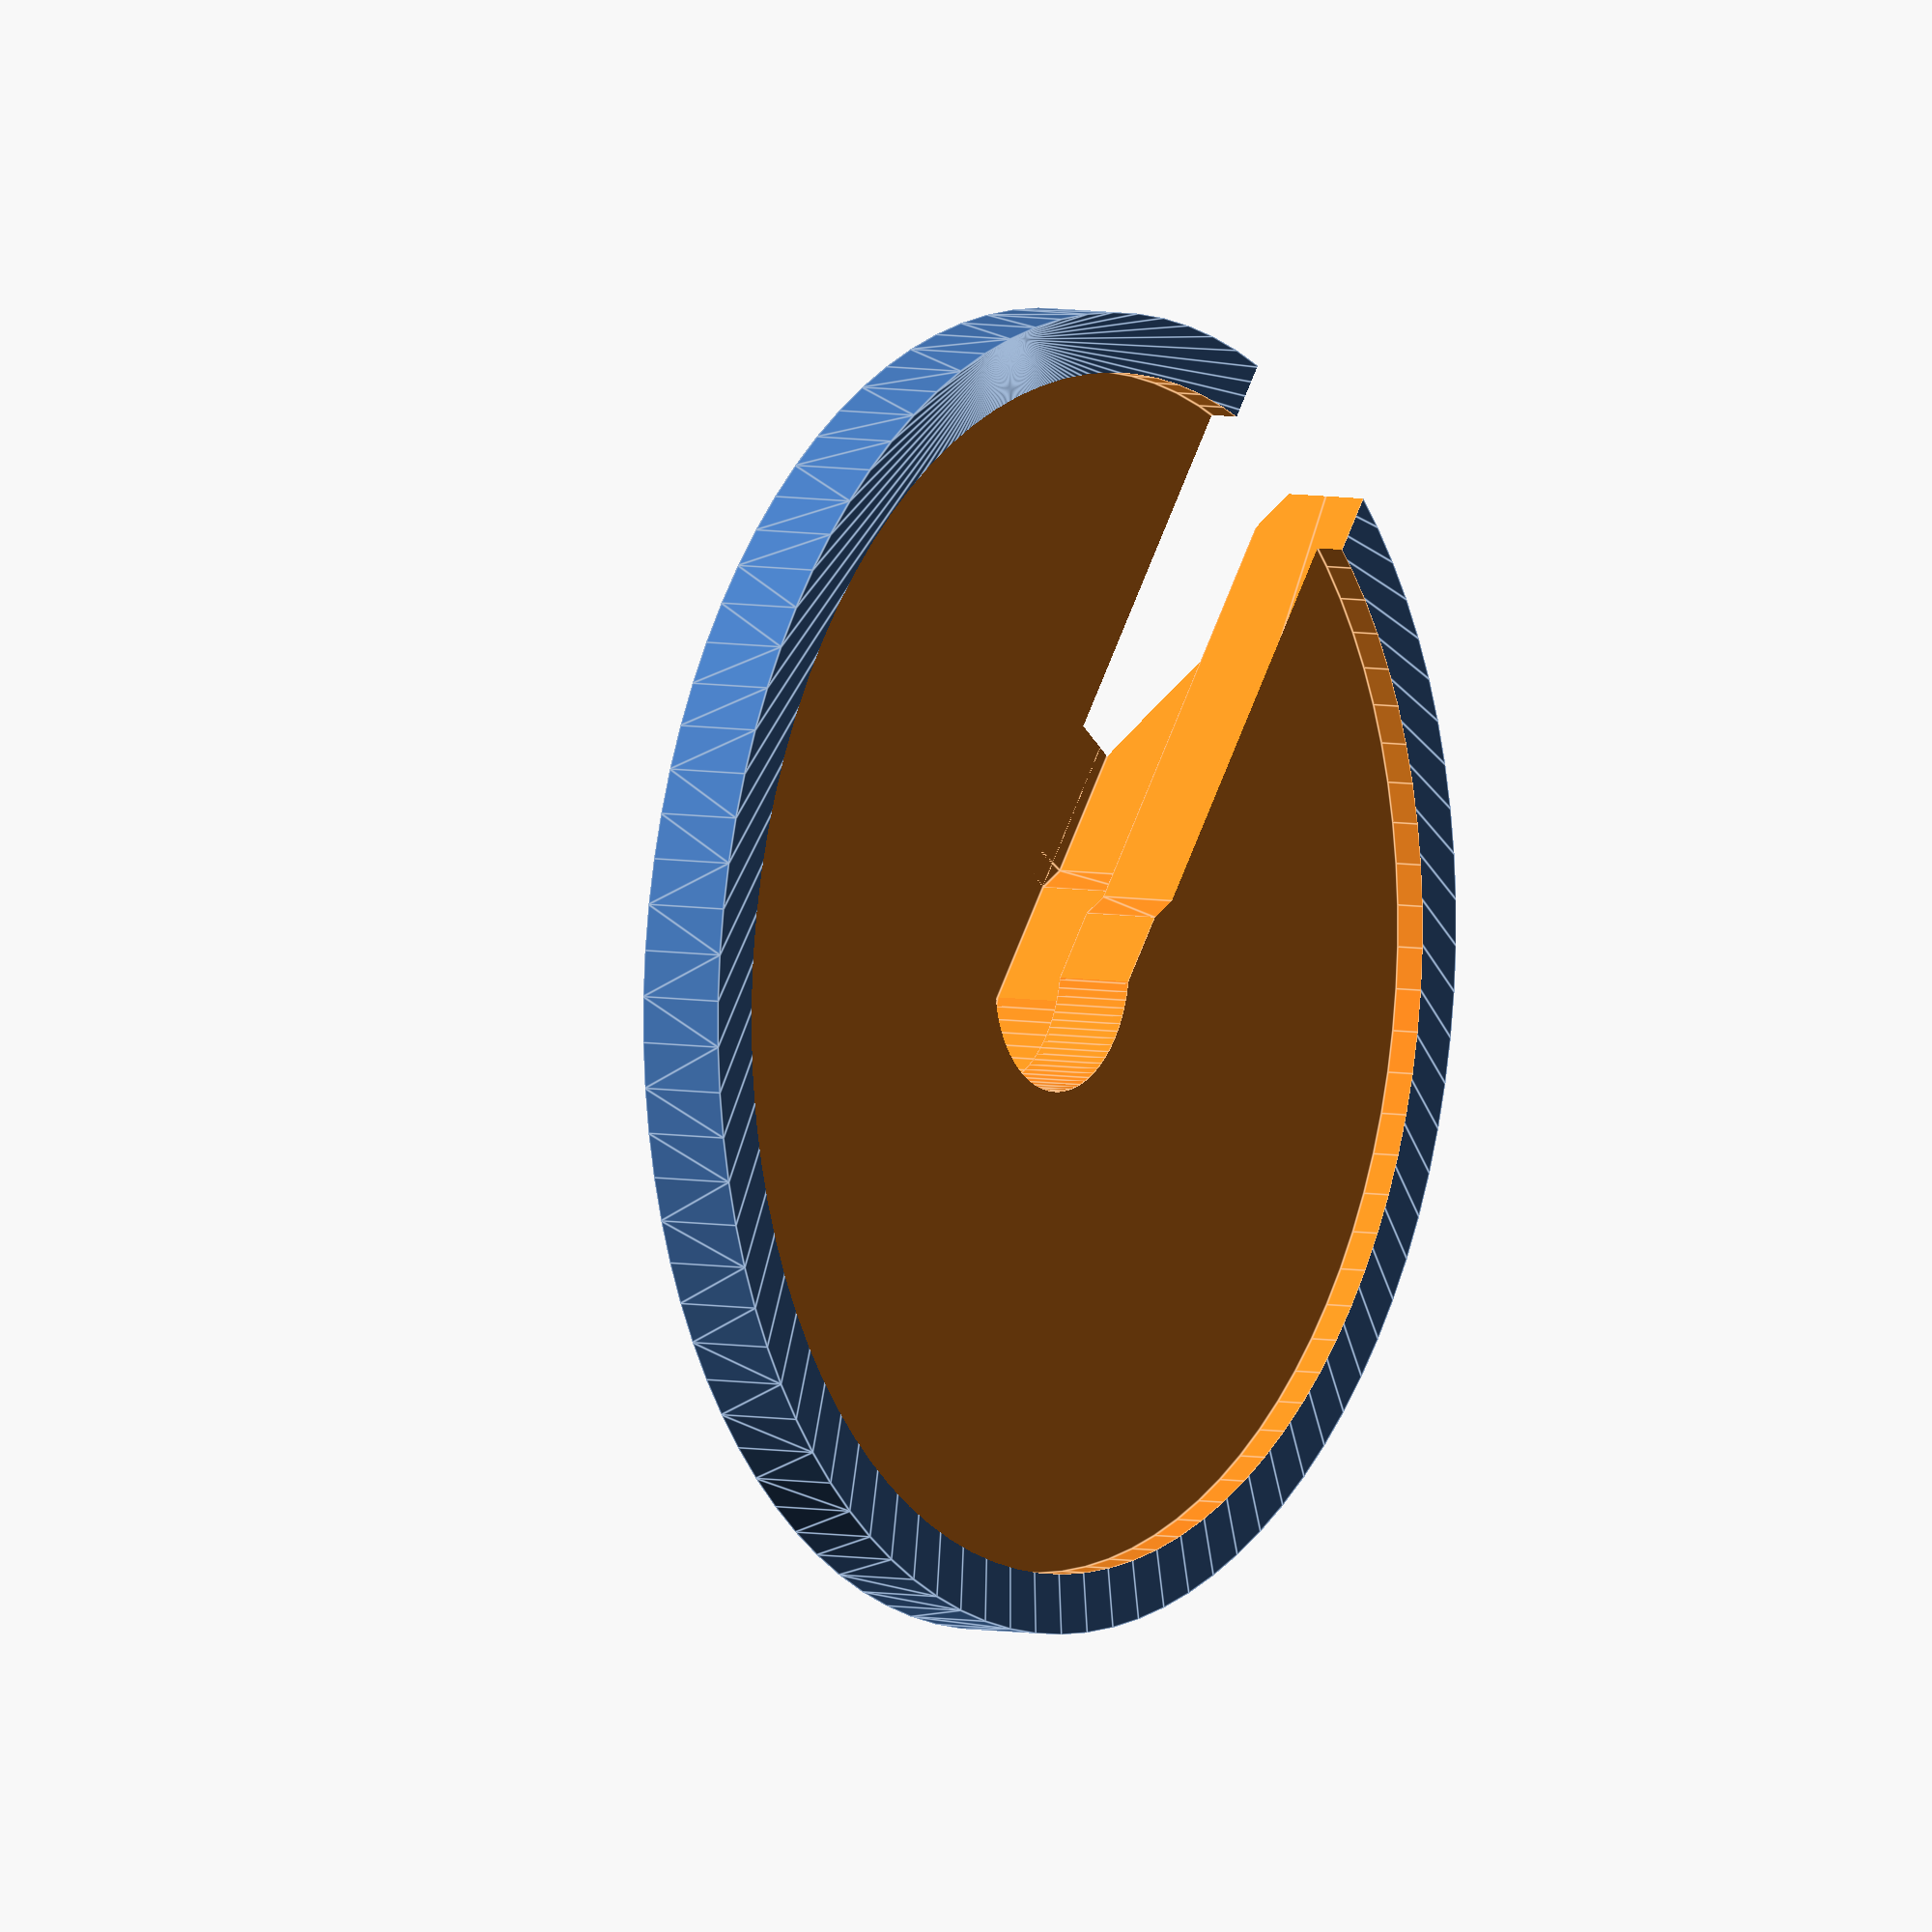
<openscad>
// general purpose parameters
eps = 0.01;
$fn = 90;
tol = 0.2;

////////////////////////////
// suction cup parameters //
////////////////////////////
// '-> sc_t - suction cup thickness
// '-> sc_d - suction cup diameter
// '-> sci_d - suction cup interface narrowed diameter
// '-> sci_t - suction cup interface narrowed thickness
// '-> sci_D - suction cup interface top part diameter
// '-> sci_T - suction cup interface top part thickness
// '-> sci_off - suction cup interace lock offset

// suction cup offset parameters
// '-> 20 mm suction cup
/*
sc_t = 1; // TODO measure
sc_d = 20;
sci_d = 3.6;
sci_t = 1.8;
sci_D = 7;
sci_T = 2+tol;
sci_off = 0.25;
*/

// '-> 30 mm suction cup parameters
/*
sc_t = 1; // TODO measure
sc_d = 30;
sci_d = 4.8;
sci_t = 2.5;
sci_D = 7.8;
sci_T = 1.8+tol;
sci_off = 0.25;
*/

// '-> 40 mm suction cup parameters
///*
sc_t = 1; // TODO measure
sc_d = 40;
sci_d = 8;
sci_t = 2.75;
sci_D = 12.7;
sci_T = 3.75+tol;
sci_off = 0.5;
//*/

// plate holder consits of two part connected by bolt and nut
// '-> upper part has interface to the plate
//     '-> consits of used bolt and nuts
//     '-> and thickness of the middle component
// '-> middle part connects and reinforce both interfaces
//     '-> affected by used suction cup
//     '-> TODO identify them, not needed now  
// '-> lower part has interface to the suction cup
//     '-> all parameters needed are asociated with the suction cup interface

// plate parameters
// wall thickness
wt = 2;

// plate wall angle
a = 60;
// plate wall thickness
p_t = 5;
// plate hight
// '-> also point where joint is
p_h = 50;

// plate interface length
pi_l = 5;
// plate interface depth
pi_d = 10;
// plate interface width
pi_w = 10;

// connector parameters
c_d = 10;

module suction_interface()
{
    _D = 2*wt + sci_D;
    _T = sc_t+sci_t+sci_T+wt;
    
    difference()
    {
        // main shell
        // '-> hull of lower cylinder and upper 
        hull()
        {
            // block to fit suction cup interface
            translate([-_D/2,-_D/2,0])
                cube([_D,_D,_T]);
            // cylinder TODO
            cylinder(d=sc_d+2*wt,h=sc_t+wt);
            
        }
        
        // cutting suction cup disc compartement
        translate([0,0,-eps])
            cylinder(d=sc_d,h=sc_t+eps);

        // moving suction cup interface up
        translate([0,0,sc_t])
        {
            // cutting lower suction cup compartement
            // '-> hole for interace
            translate([0,0,-eps])
                cylinder(d=sci_d, h=sci_t+2*eps);
            
            // '-> entry hole
            _x = sci_d-2*sci_off;
            _y = sc_d;
            translate([-_x/2,0,-eps])
                    cube([_x,_y,sci_t+2*eps]);
            
            // '-> slide in lock
            hull()
            {
                // wider part
                translate([-_x/2-sci_off,sci_d/2+3*sci_off,-sc_t-eps])
                    cube([_x+2*sci_off,_y,sci_t+2*eps+sc_t]);
                // more narrow part
                translate([-_x/2,sci_d/2+sci_off,-eps])
                    cube([_x,_y,sci_t+2*eps]);
            }
            
            // cutting upper suction cup compartement
            // '-> hole for interace
            translate([0,0,sci_t])
                cylinder(d=sci_D, h=sci_T);
            
            // '-> hole
            _X = sci_D - 2* sci_off;
            _Y = _y;
            translate([-_X/2,0,sci_t])
                cube([_X,_Y,sci_T]);
            
            // '-> slide in lock
            translate([0,0,sci_t])
            hull()
            {
                // wider part
                translate([-_X/2-sci_off,sci_D/2+3*sci_off,0])
                    cube([_X+2*sci_off,_y,sci_T]);
                // more narrow part
                translate([-_X/2,sci_D/2+sci_off,0])
                    cube([_X,_y,sci_T]);
            }
        }
    }        
}

suction_interface();


module connector(_a=60,_l=p_h)
{
    difference()
    {
        _h = _l - sc_h - sc_H - wt;
        _D = sc_D + 2*wt;
        union()
        {
            // main connector body
            translate([0,(c_d-_D)/2,0])
            {
                cylinder(d=c_d, h=_h);
                translate([-c_d/2,-c_d/2,0])
                    cube([c_d,c_d/2,_h]);
            }
            
            // connecting to the suction cup intergace
            hull()
            {
                // shape of the connector
                translate([0,(c_d-_D)/2,_D-c_d])
                union()
                {
                    cylinder(d=c_d,h=eps);
                    translate([-c_d/2,-c_d/2,0])
                        cube([c_d,c_d/2,eps]);
                }
                // shape of the suction interface
                translate([-_D/2,-_D/2,-eps])
                    cube([_D,_D,eps]);
                
            }
            
            
            
            // plate interface
            _x = pi_w;
            _y = pi_d+wt;
            _z = p_t+3*wt;
            hull()
            {
                // plate-connector interface
                translate([-_x/2,0,_h])
                    rotate([-_a,0,0])
                        cube([_x,_y,_z]);
                // slope
                c_z = cos(_a)*_z;
                s_z = sin(_a)*_y;
                translate([-_x/2,-c_d/2-(_D-c_d)/2,_h-s_z])
                    cube([c_d,eps,c_z+s_z]);
            }
            
        }
        
        // plate interface
        _x = pi_w;
        _y = pi_d+wt;
        _z = p_t+2*wt;
        #translate([-_x/2-eps,0,_h])
            rotate([-_a,0,0])
                translate([0,wt+eps,wt])
                cube([_x+2*eps,pi_d,p_t]);
        
        
        
    }
    
}


module plate_holder(_a=a,_l=p_h)
{
    // lower part e.g. suction cup interfece
    suction_interface(_a=_a,_l=_l);
    
    // adding connector
    translate([0,0,sc_h+sc_H+wt])
        connector(_a=_a);
}

/*

for(i = [50:5:75])
{
    echo(i);
    translate([(i-50)*5,0,0])
        plate_holder(i,p_h);
};

plate_holder(60,p_h);

*/
</openscad>
<views>
elev=354.7 azim=322.0 roll=123.9 proj=o view=edges
</views>
